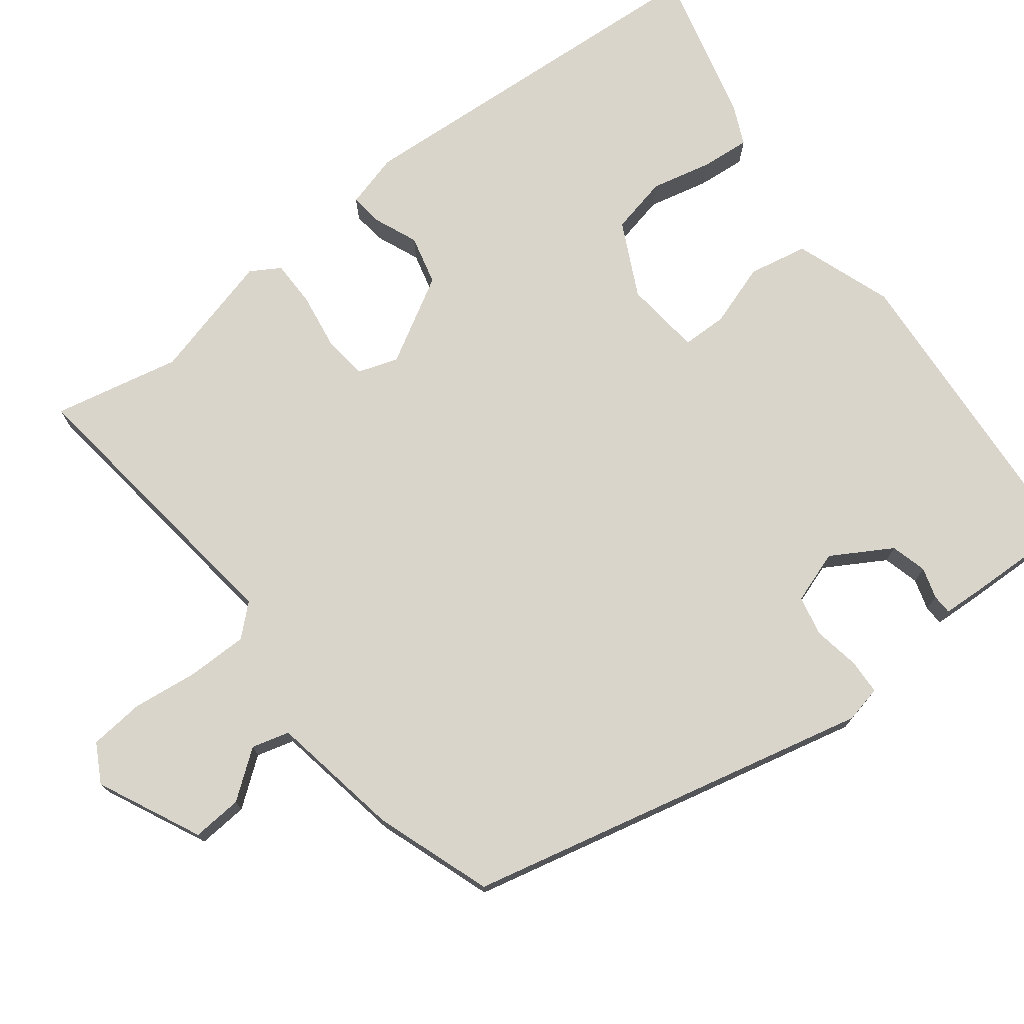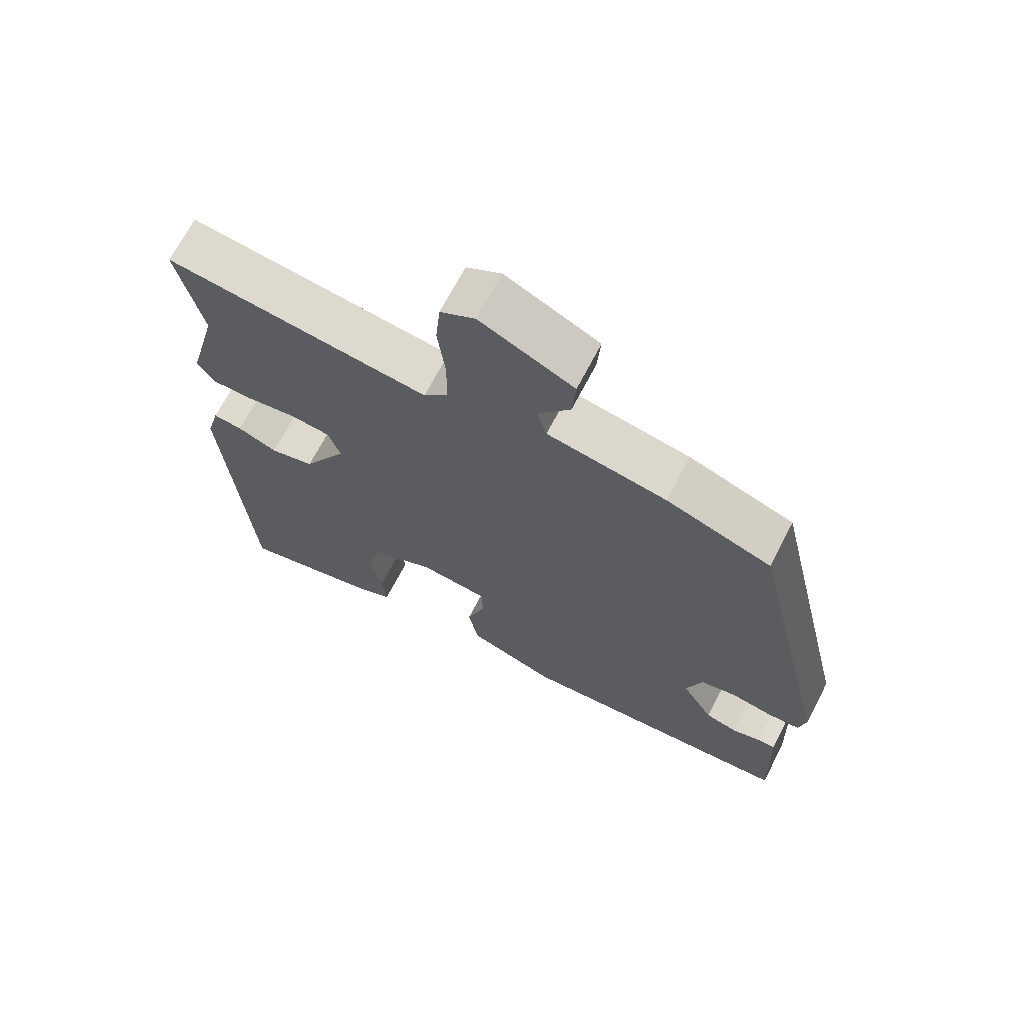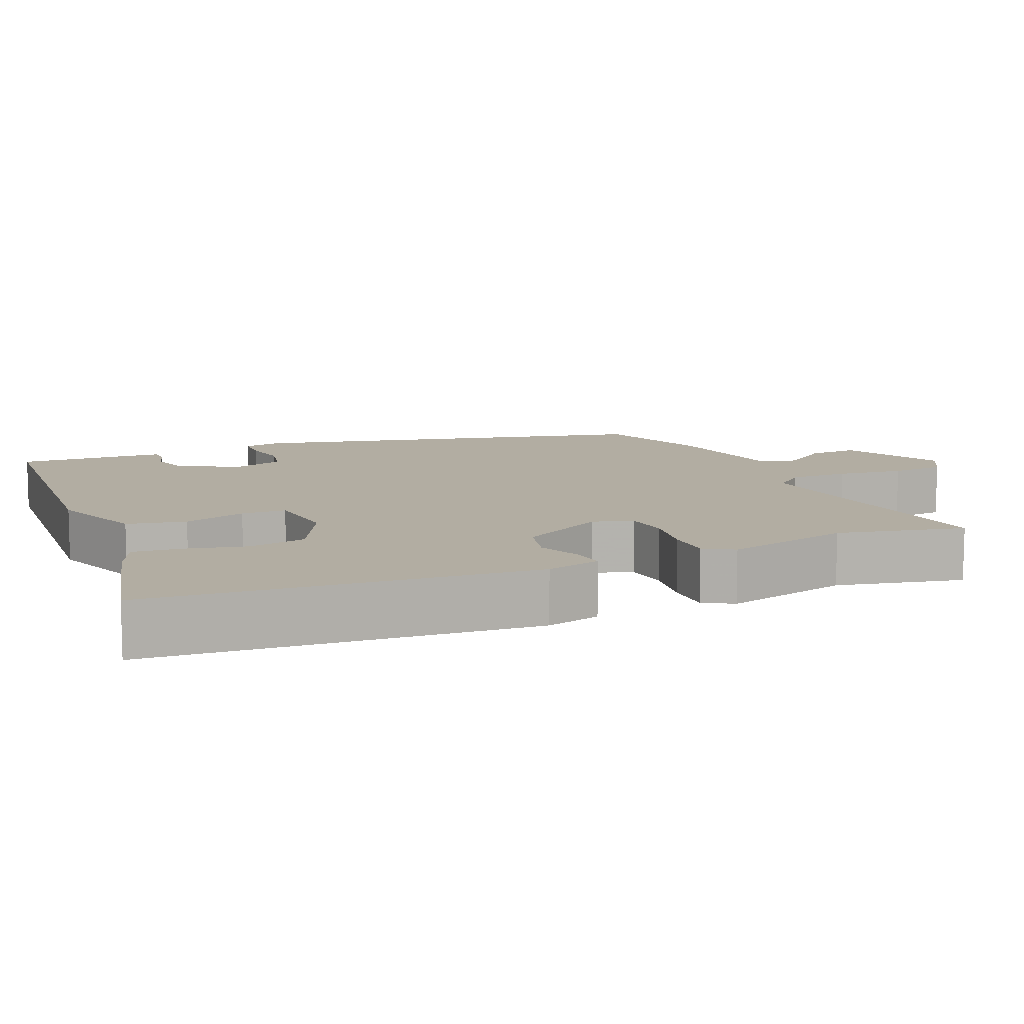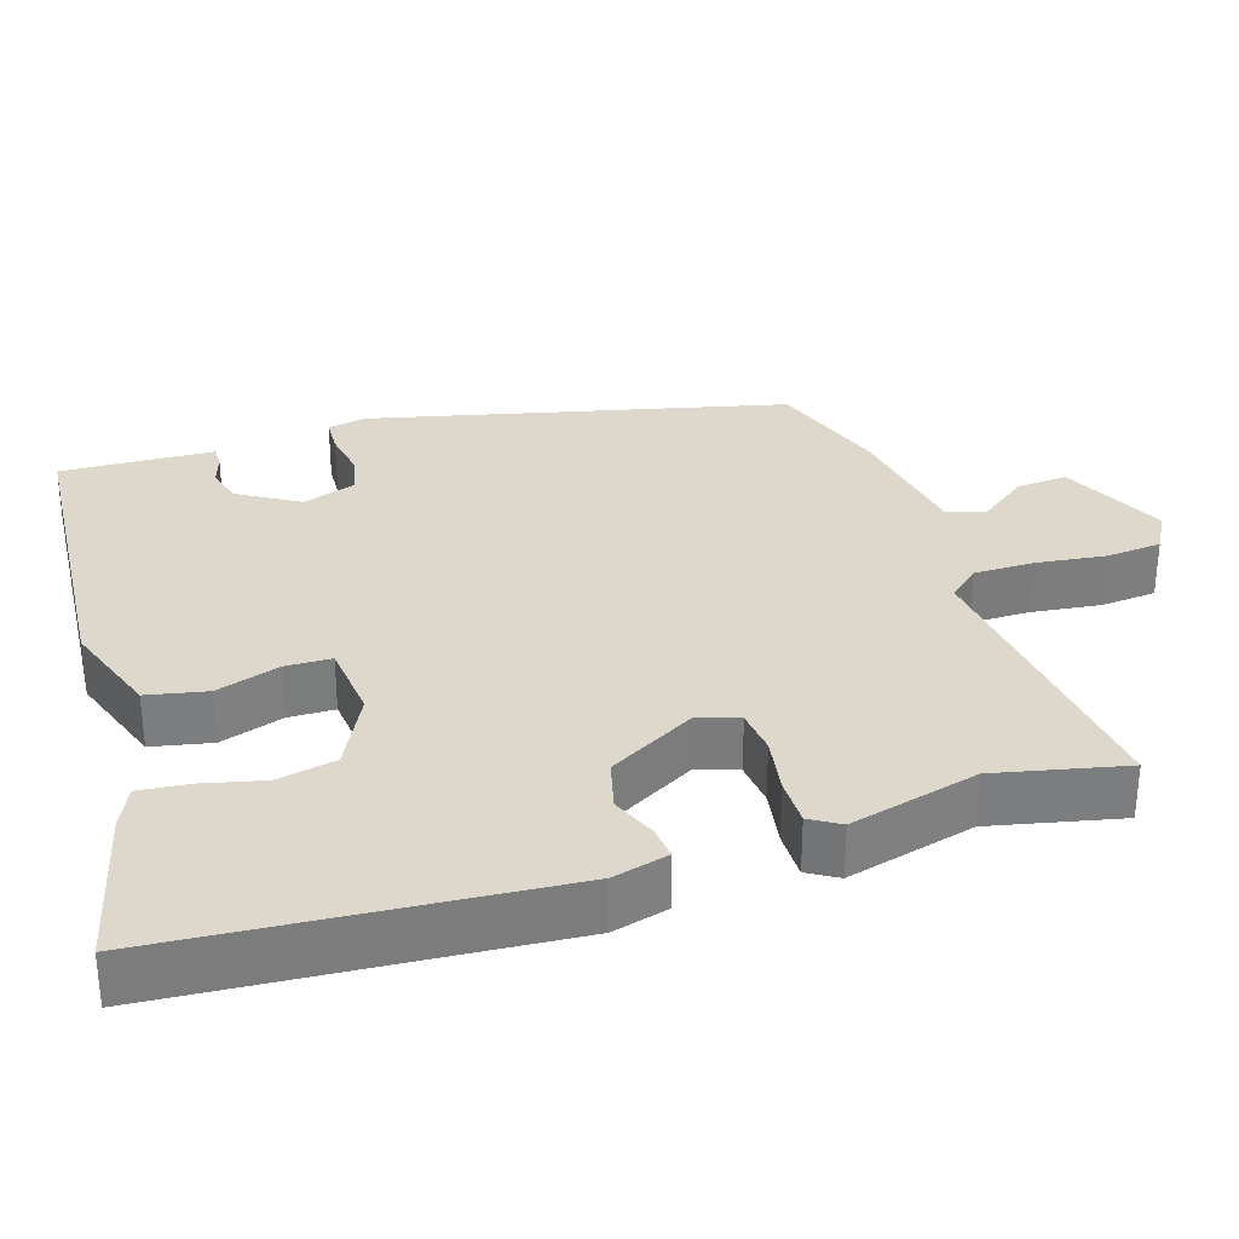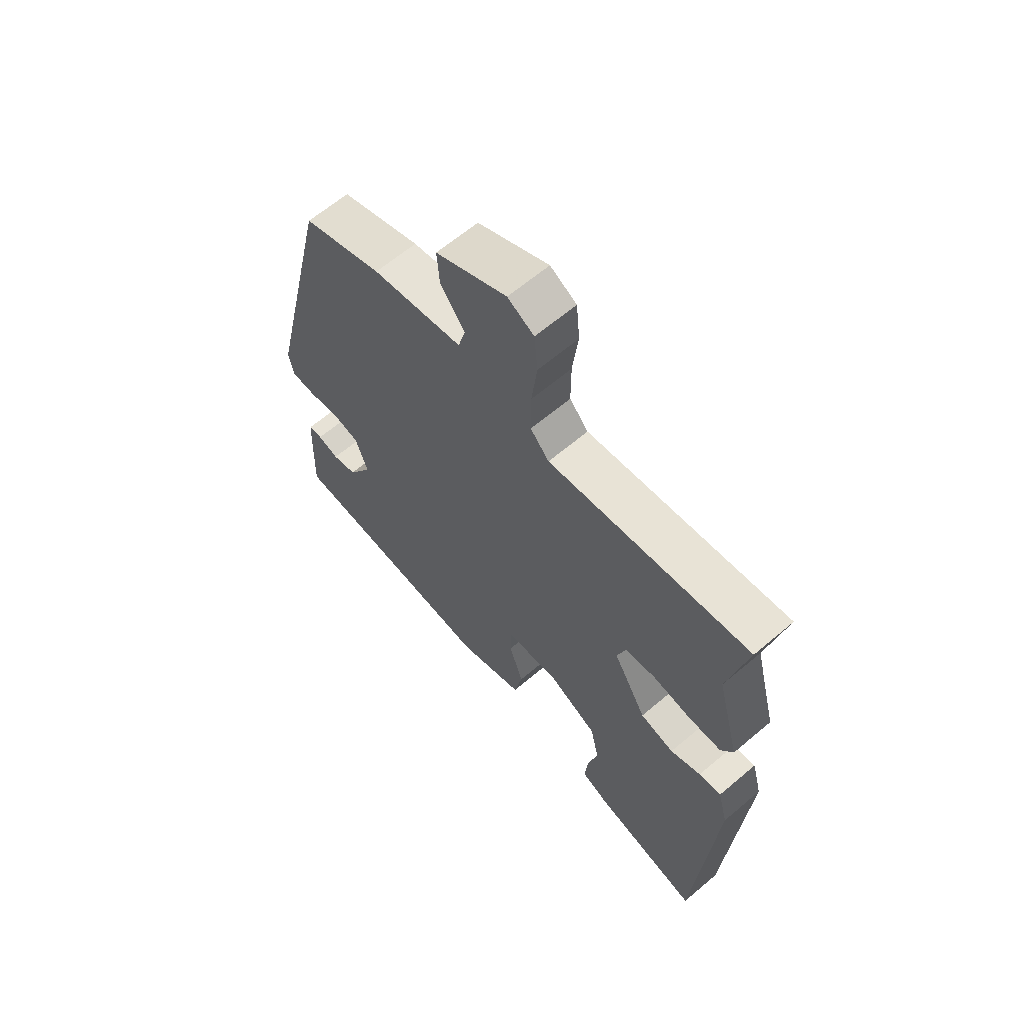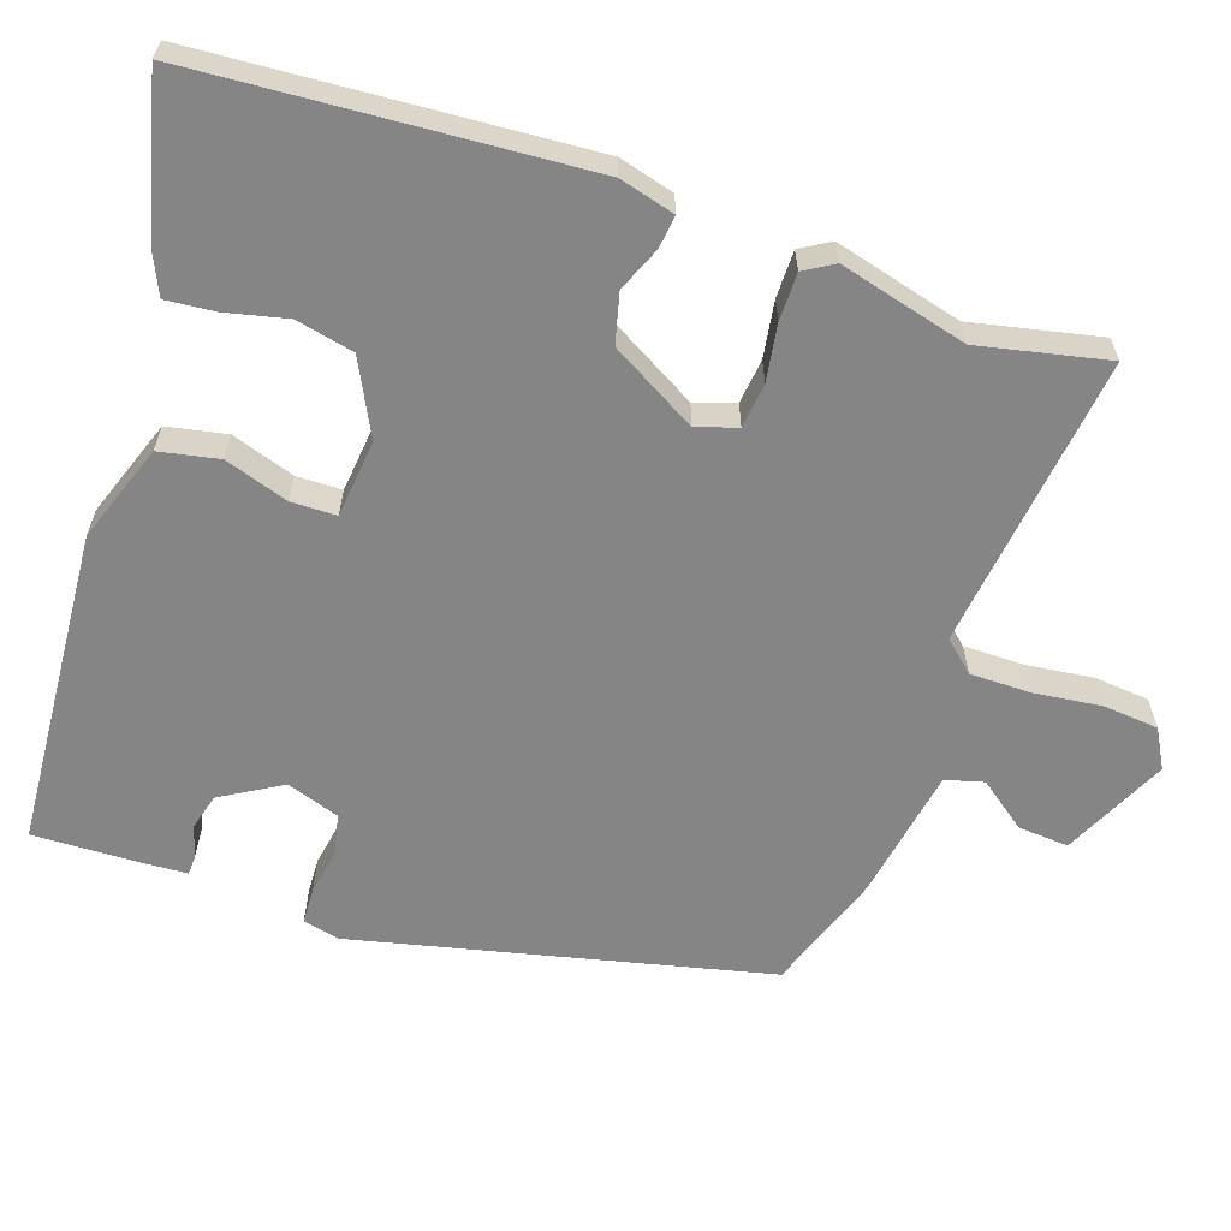
<metadata>
{"format":"obj","ext":"obj","renderer":"f3d","projection":"perspective","resolution":1024,"background":"white","views":[{"elev":74.6,"azim":52.3,"up":"+Y"},{"elev":68.8,"azim":27.4,"up":"+Z"},{"elev":10.6,"azim":-113.1,"up":"+Y"},{"elev":31.4,"azim":-107.4,"up":"+Y"},{"elev":63.9,"azim":-130.5,"up":"+Z"},{"elev":-61.9,"azim":-108.8,"up":"+Y"}]}
</metadata>
<code>
v 0.407 0.07 0.487
v 0.536 0.07 -0.064
v 0.525 0.07 -0.114
v 0.477 0.07 -0.116
v 0.414 0.07 -0.105
v 0.36 0.07 -0.117
v 0.336 0.07 -0.188
v 0.384 0.07 -0.269
v 0.433 0.07 -0.282
v 0.475 0.07 -0.269
v 0.502 0.07 -0.27
v 0.505 0.07 -0.324
v 0.51 0.07 -0.473
v 0.083 0.07 -0.504
v -0.049 0.07 -0.457
v -0.065 0.07 -0.377
v -0.037 0.07 -0.292
v -0.038 0.07 -0.231
v -0.142 0.07 -0.22
v -0.242 0.07 -0.27
v -0.259 0.07 -0.348
v -0.24 0.07 -0.43
v -0.234 0.07 -0.496
v -0.289 0.07 -0.521
v -0.5 0.07 -0.574
v -0.535 0.07 -0.055
v -0.515 0.07 0.019
v -0.471 0.07 0.014
v -0.411 0.07 -0.011
v -0.344 0.07 0.006
v -0.278 0.07 0.122
v -0.296 0.07 0.176
v -0.356 0.07 0.183
v -0.432 0.07 0.171
v -0.496 0.07 0.171
v -0.52 0.07 0.211
v -0.475 0.07 0.383
v -0.512 0.07 0.555
v -0.116 0.07 0.506
v -0.079 0.07 0.547
v -0.079 0.07 0.628
v -0.09 0.07 0.719
v -0.083 0.07 0.793
v -0.031 0.07 0.822
v 0.109 0.07 0.756
v 0.104 0.07 0.688
v 0.056 0.07 0.624
v 0.07 0.07 0.573
v 0.249 0.07 0.542
v 0.407 0 0.487
v 0.536 0 -0.064
v 0.525 0 -0.114
v 0.477 0 -0.116
v 0.414 0 -0.105
v 0.36 0 -0.117
v 0.336 0 -0.188
v 0.384 0 -0.269
v 0.433 0 -0.282
v 0.475 0 -0.269
v 0.502 0 -0.27
v 0.505 0 -0.324
v 0.51 0 -0.473
v 0.083 0 -0.504
v -0.049 0 -0.457
v -0.065 0 -0.377
v -0.037 0 -0.292
v -0.038 0 -0.231
v -0.142 0 -0.22
v -0.242 0 -0.27
v -0.259 0 -0.348
v -0.24 0 -0.43
v -0.234 0 -0.496
v -0.289 0 -0.521
v -0.5 0 -0.574
v -0.535 0 -0.055
v -0.515 0 0.019
v -0.471 0 0.014
v -0.411 0 -0.011
v -0.344 0 0.006
v -0.278 0 0.122
v -0.296 0 0.176
v -0.356 0 0.183
v -0.432 0 0.171
v -0.496 0 0.171
v -0.52 0 0.211
v -0.475 0 0.383
v -0.512 0 0.555
v -0.116 0 0.506
v -0.079 0 0.547
v -0.079 0 0.628
v -0.09 0 0.719
v -0.083 0 0.793
v -0.031 0 0.822
v 0.109 0 0.756
v 0.104 0 0.688
v 0.056 0 0.624
v 0.07 0 0.573
v 0.249 0 0.542
f 3 4 5
f 2 3 5
f 1 2 5
f 49 1 5
f 48 49 5
f 45 46 47
f 44 45 47
f 43 44 47
f 42 43 47
f 41 42 47
f 40 41 47 48
f 48 5 6
f 40 48 6
f 39 40 6
f 39 6 7
f 38 39 7
f 37 38 7
f 35 36 37
f 34 35 37
f 33 34 37
f 32 33 37
f 27 28 29
f 26 27 29
f 25 26 29
f 24 25 29
f 23 24 29
f 22 23 29
f 21 22 29
f 20 21 29 30
f 19 20 30 31
f 15 16 17
f 14 15 17
f 13 14 17
f 12 13 17
f 12 17 18
f 9 10 11 12
f 8 9 12 18
f 32 37 7 8
f 19 31 32
f 18 19 32
f 8 18 32
f 54 53 52
f 54 52 51
f 54 51 50
f 54 50 98
f 54 98 97
f 96 95 94
f 96 94 93
f 96 93 92
f 96 92 91
f 96 91 90
f 97 96 90 89
f 55 54 97
f 55 97 89
f 55 89 88
f 56 55 88
f 56 88 87
f 56 87 86
f 86 85 84
f 86 84 83
f 86 83 82
f 86 82 81
f 78 77 76
f 78 76 75
f 78 75 74
f 78 74 73
f 78 73 72
f 78 72 71
f 78 71 70
f 79 78 70 69
f 80 79 69 68
f 66 65 64
f 66 64 63
f 66 63 62
f 66 62 61
f 67 66 61
f 61 60 59 58
f 67 61 58 57
f 57 56 86 81
f 81 80 68
f 81 68 67
f 81 67 57
f 1 50 51 2
f 2 51 52 3
f 3 52 53 4
f 4 53 54 5
f 5 54 55 6
f 6 55 56 7
f 7 56 57 8
f 8 57 58 9
f 9 58 59 10
f 10 59 60 11
f 11 60 61 12
f 12 61 62 13
f 13 62 63 14
f 14 63 64 15
f 15 64 65 16
f 16 65 66 17
f 17 66 67 18
f 18 67 68 19
f 19 68 69 20
f 20 69 70 21
f 21 70 71 22
f 22 71 72 23
f 23 72 73 24
f 24 73 74 25
f 25 74 75 26
f 26 75 76 27
f 27 76 77 28
f 28 77 78 29
f 29 78 79 30
f 30 79 80 31
f 31 80 81 32
f 32 81 82 33
f 33 82 83 34
f 34 83 84 35
f 35 84 85 36
f 36 85 86 37
f 37 86 87 38
f 38 87 88 39
f 39 88 89 40
f 40 89 90 41
f 41 90 91 42
f 42 91 92 43
f 43 92 93 44
f 44 93 94 45
f 45 94 95 46
f 46 95 96 47
f 47 96 97 48
f 48 97 98 49
f 49 98 50 1

</code>
